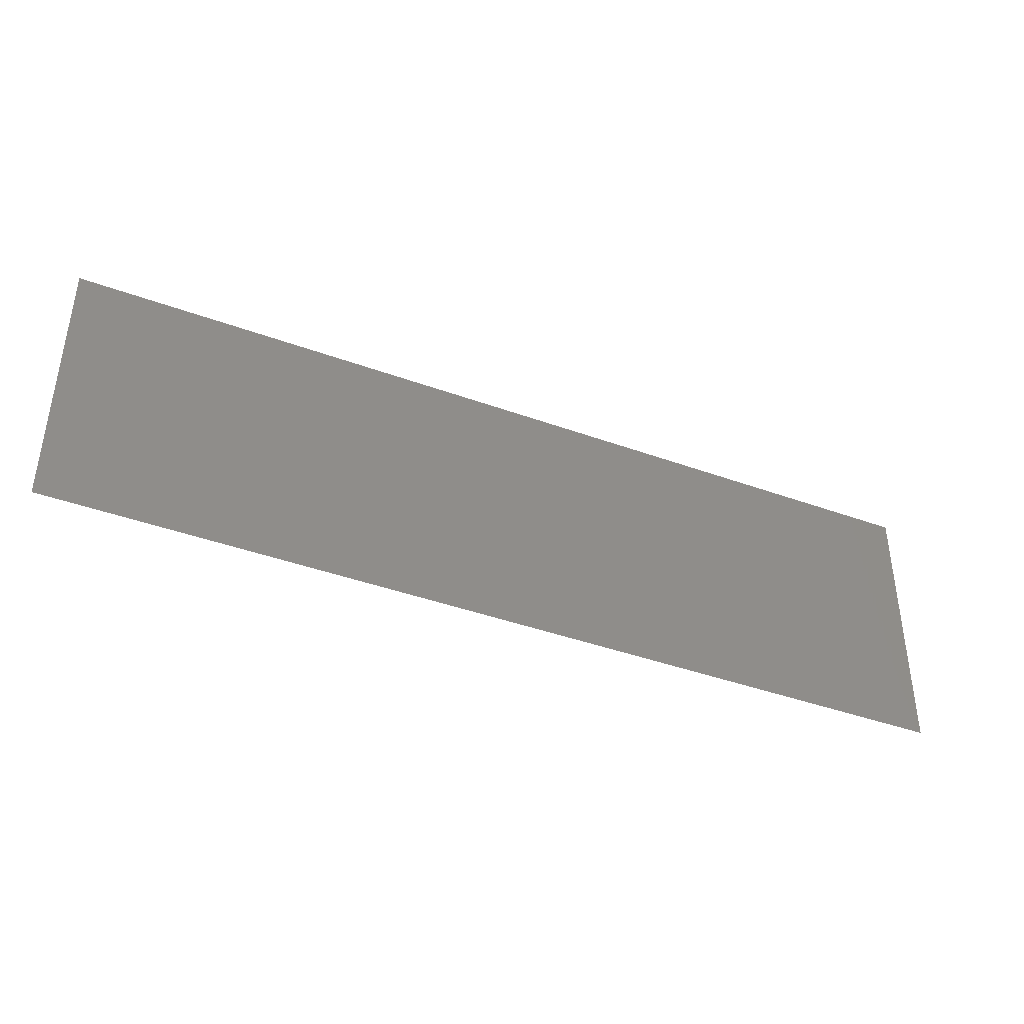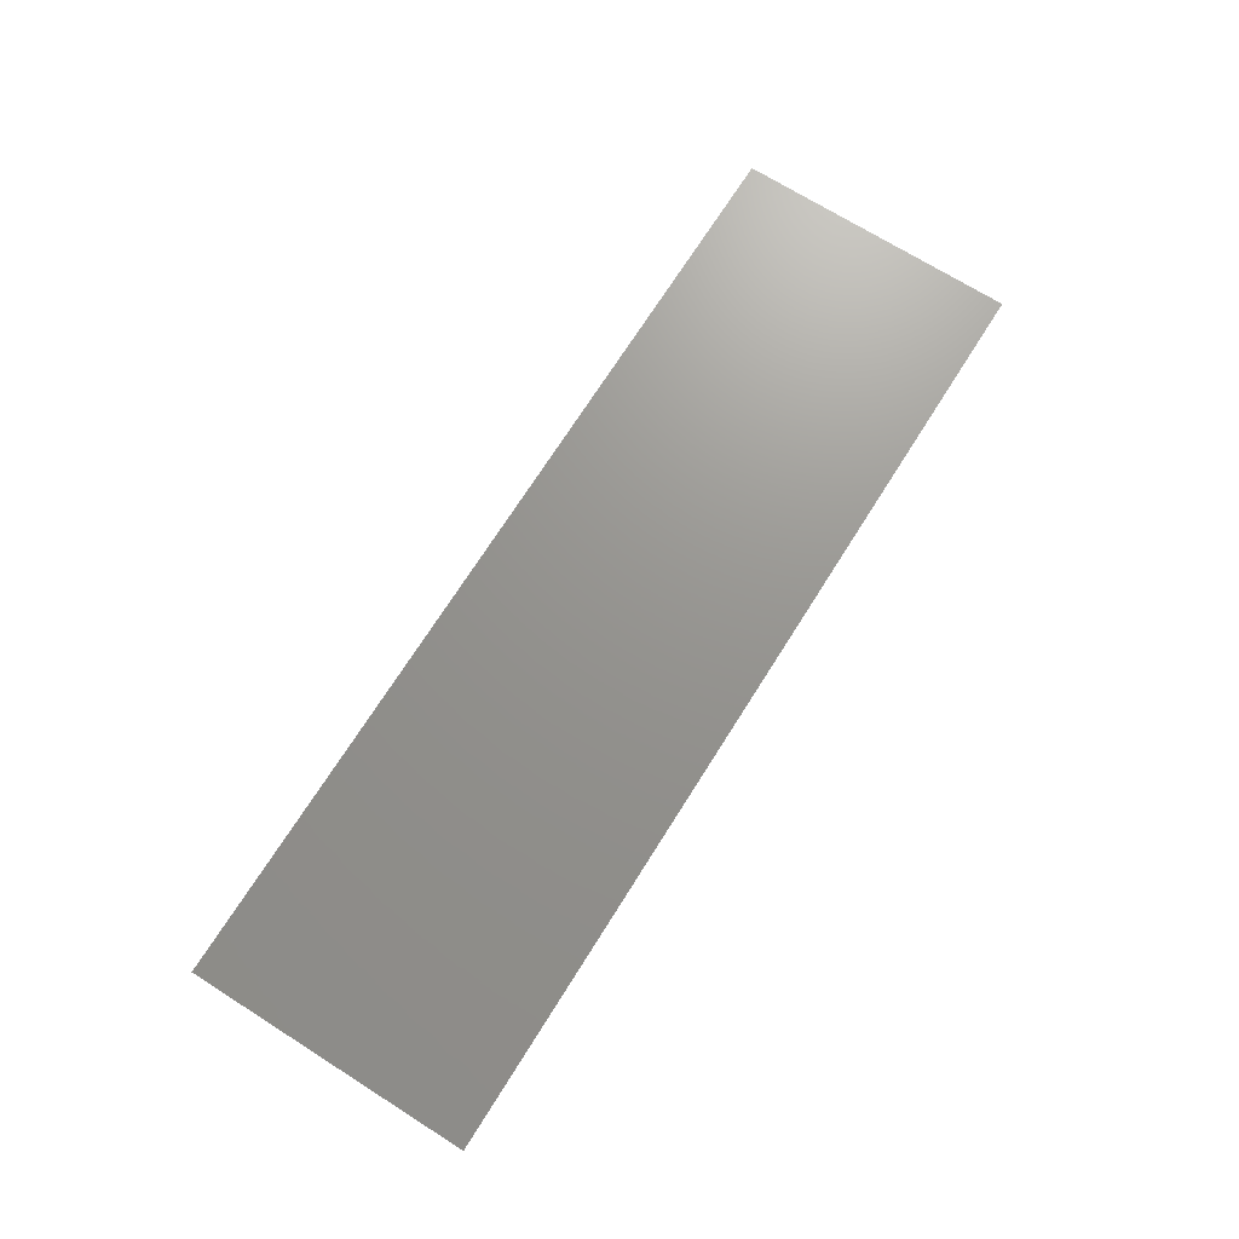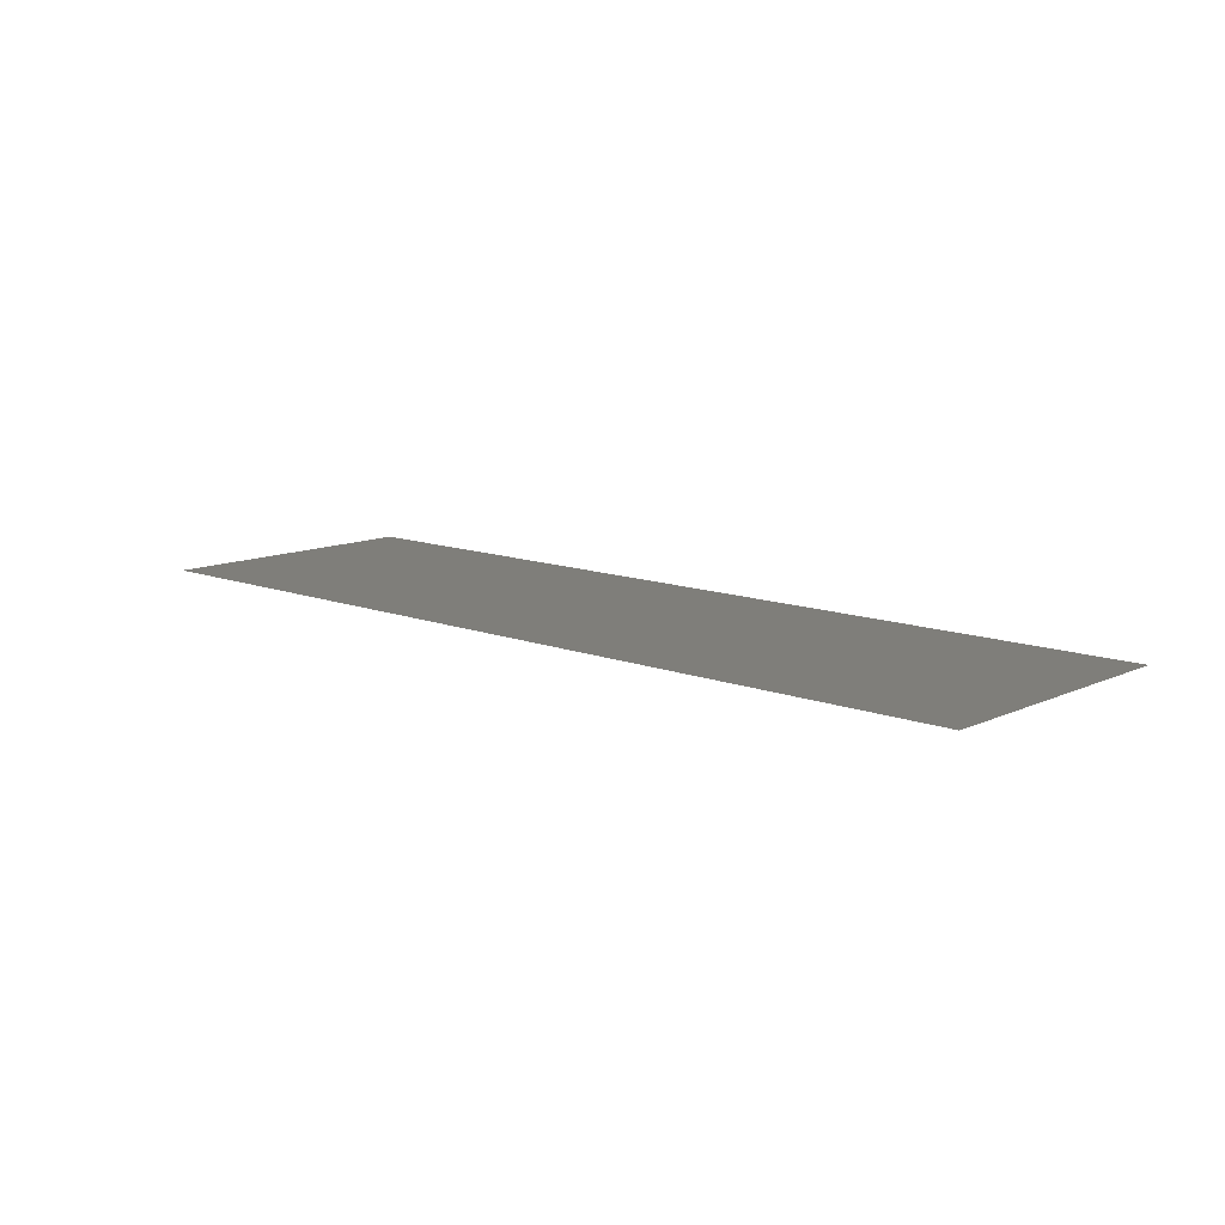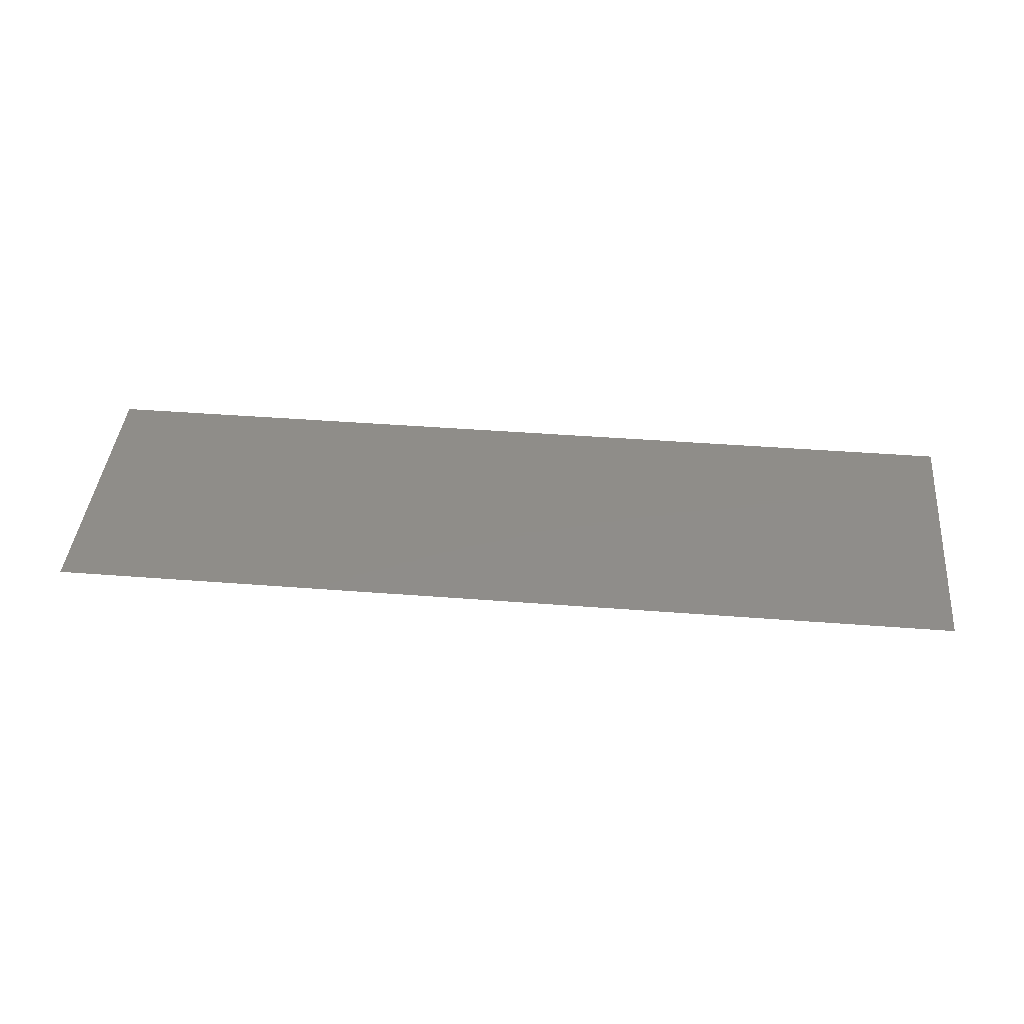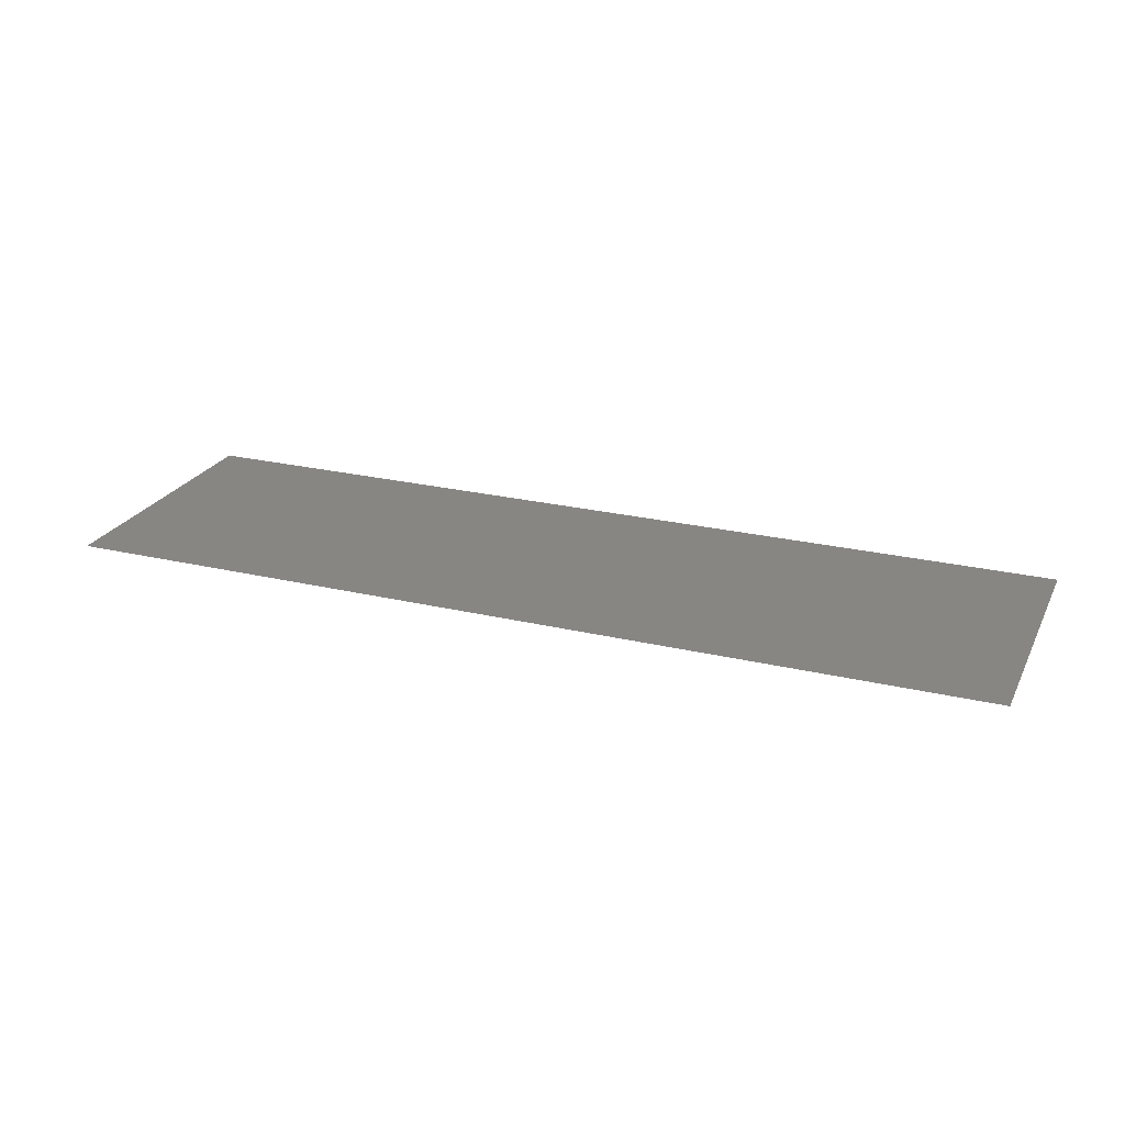
<metadata>
{"format":"stl","ext":"stl","renderer":"f3d","projection":"perspective","resolution":1024,"background":"white","views":[{"elev":-40.6,"azim":-24.1,"up":"+Y"},{"elev":70.9,"azim":122.2,"up":"+Z"},{"elev":11.7,"azim":-137.5,"up":"+Z"},{"elev":41.5,"azim":5.4,"up":"+Z"},{"elev":24.0,"azim":-158.4,"up":"+Z"}]}
</metadata>
<code>
# stl→obj: 4 verts, 2 faces
v 0.5006 3.004 3.399
v -0.4994 3.004 3.399
v -0.4994 2.704 3.399
v 0.5006 2.704 3.399
f 1 2 3
f 1 3 4

</code>
